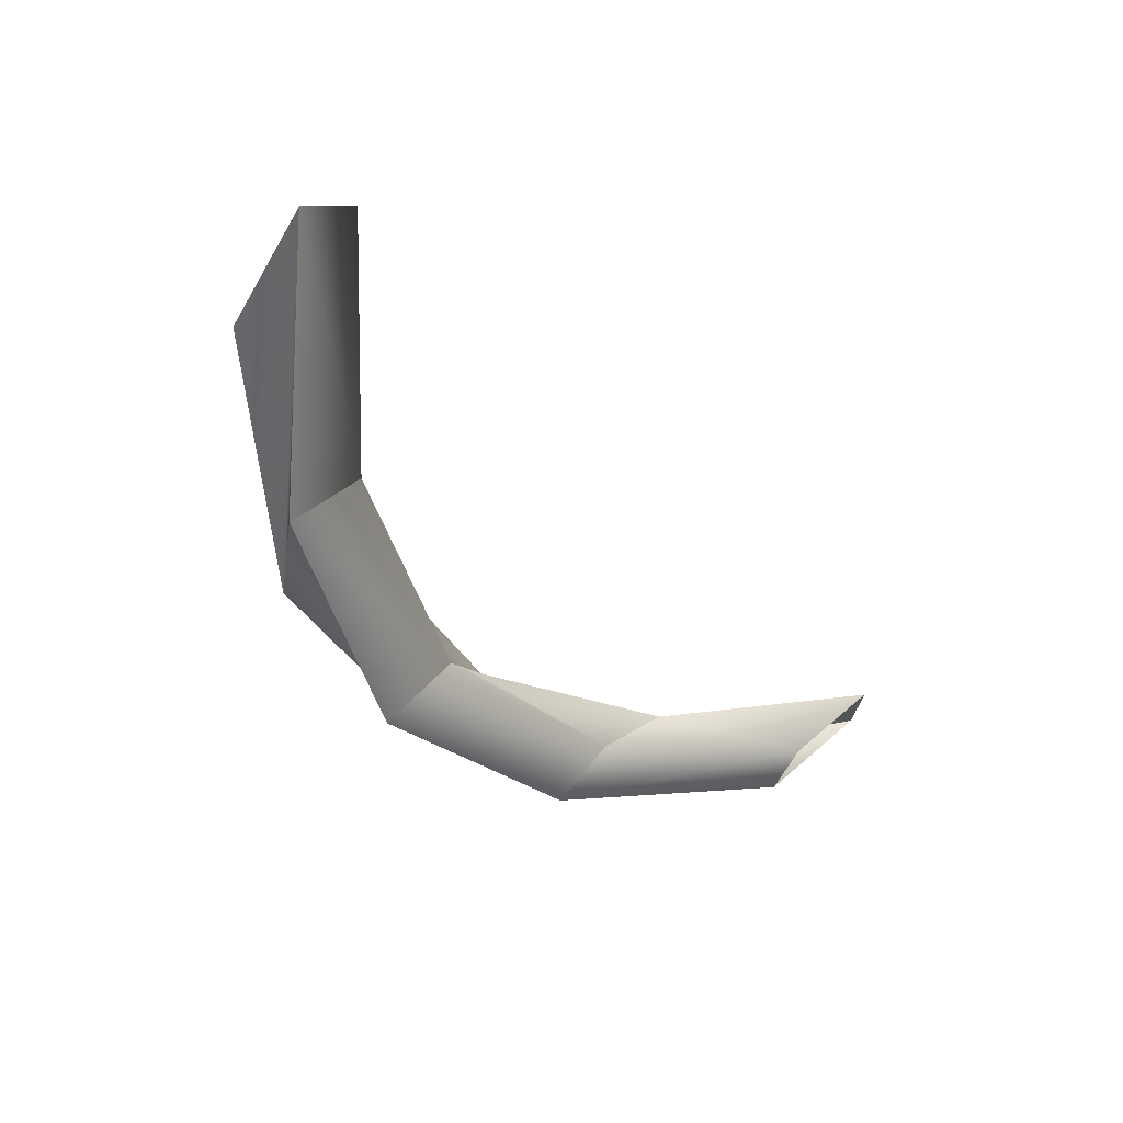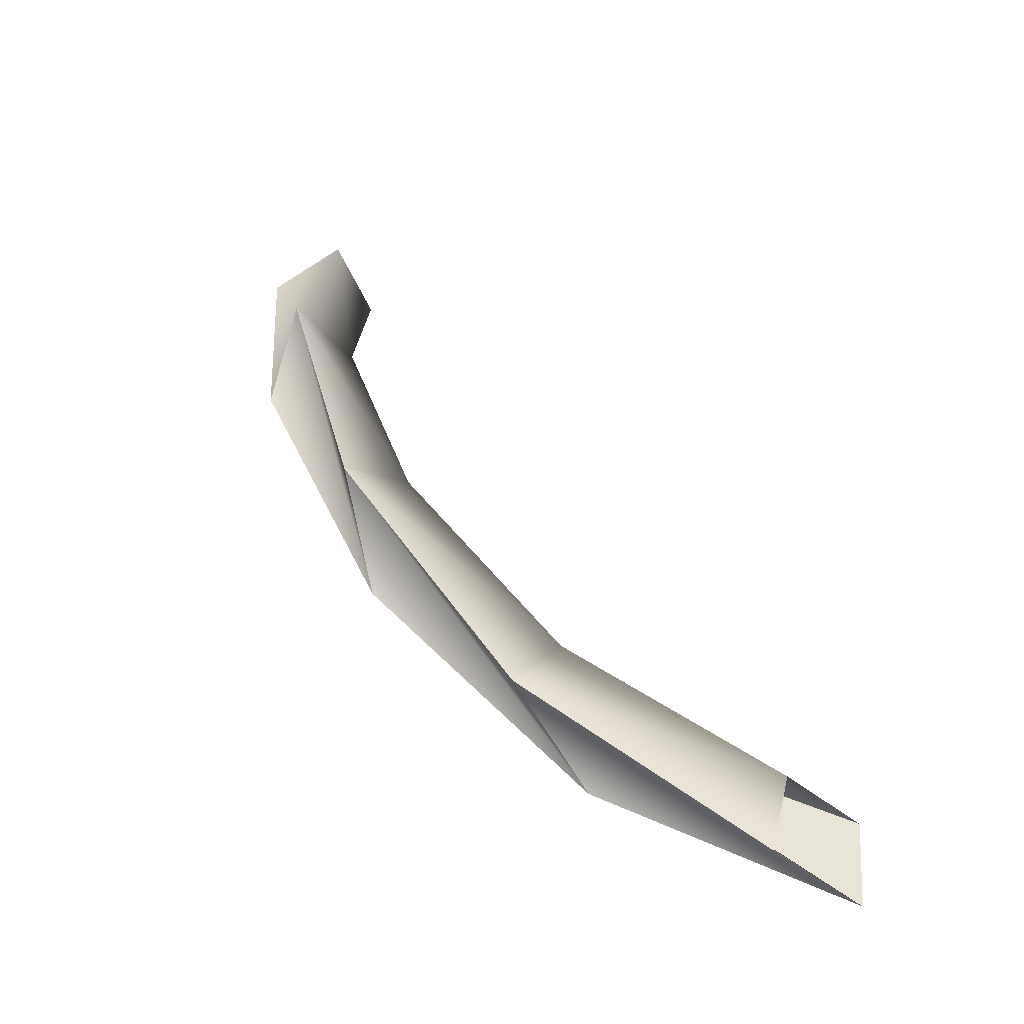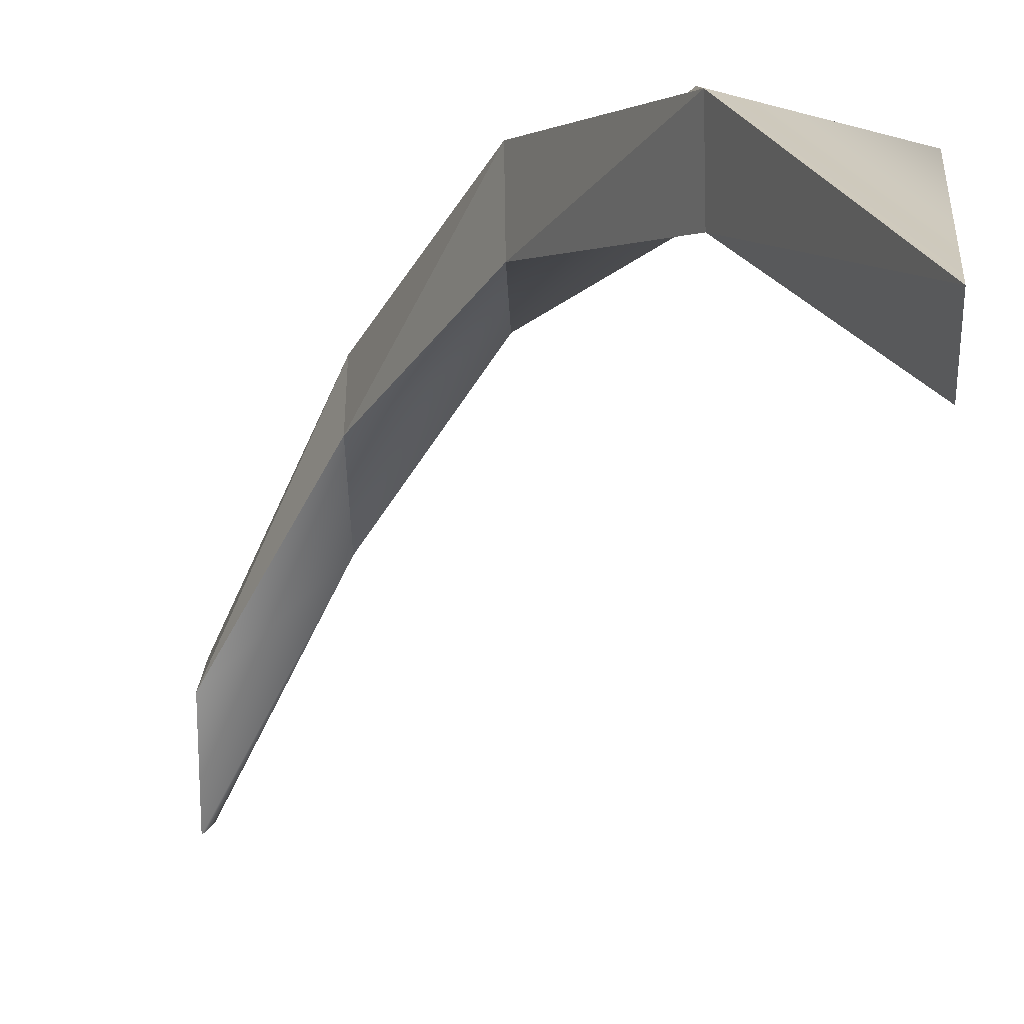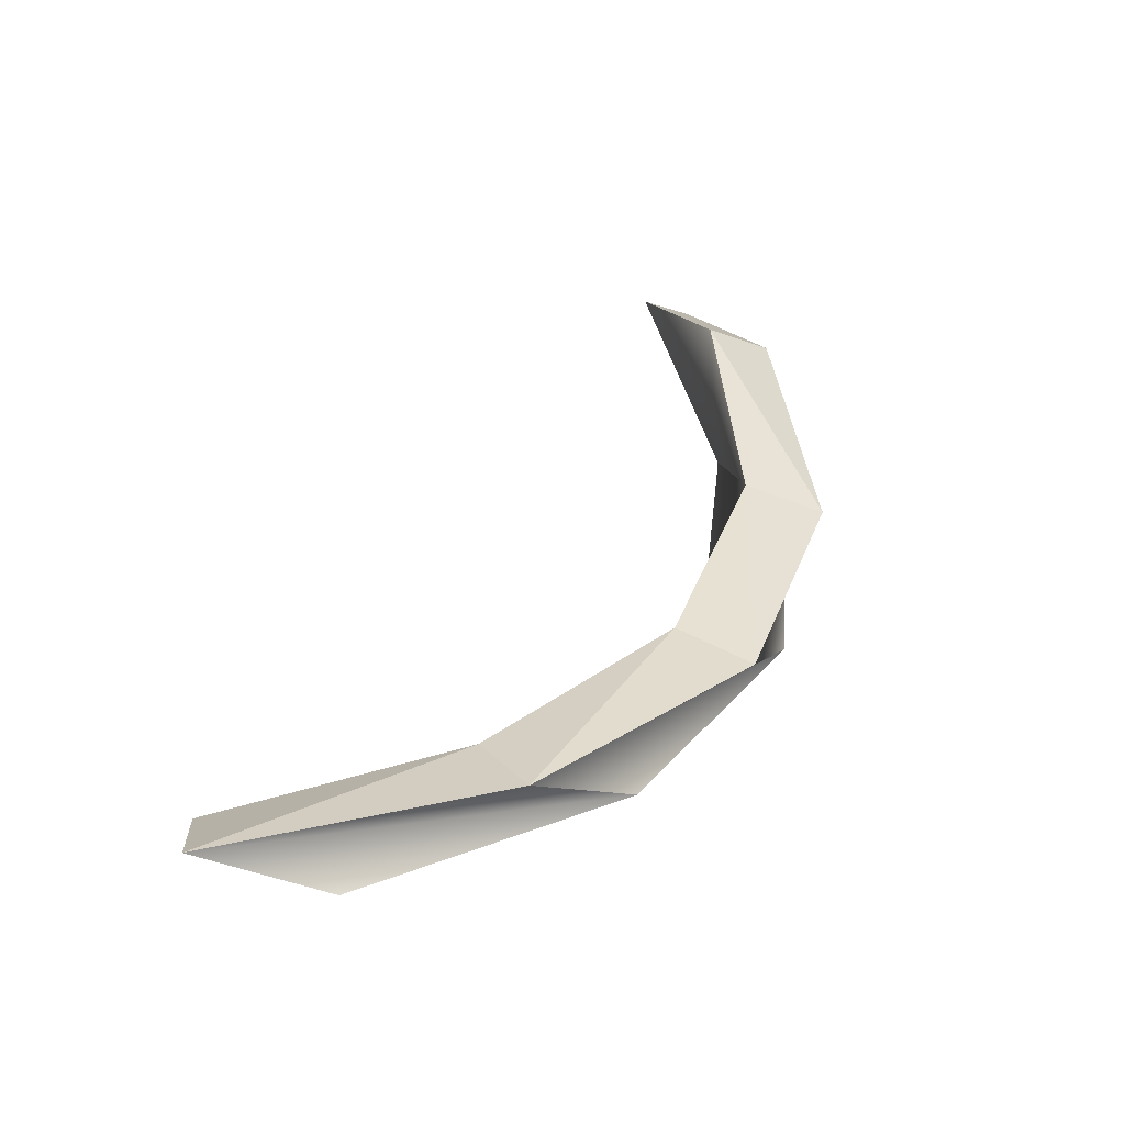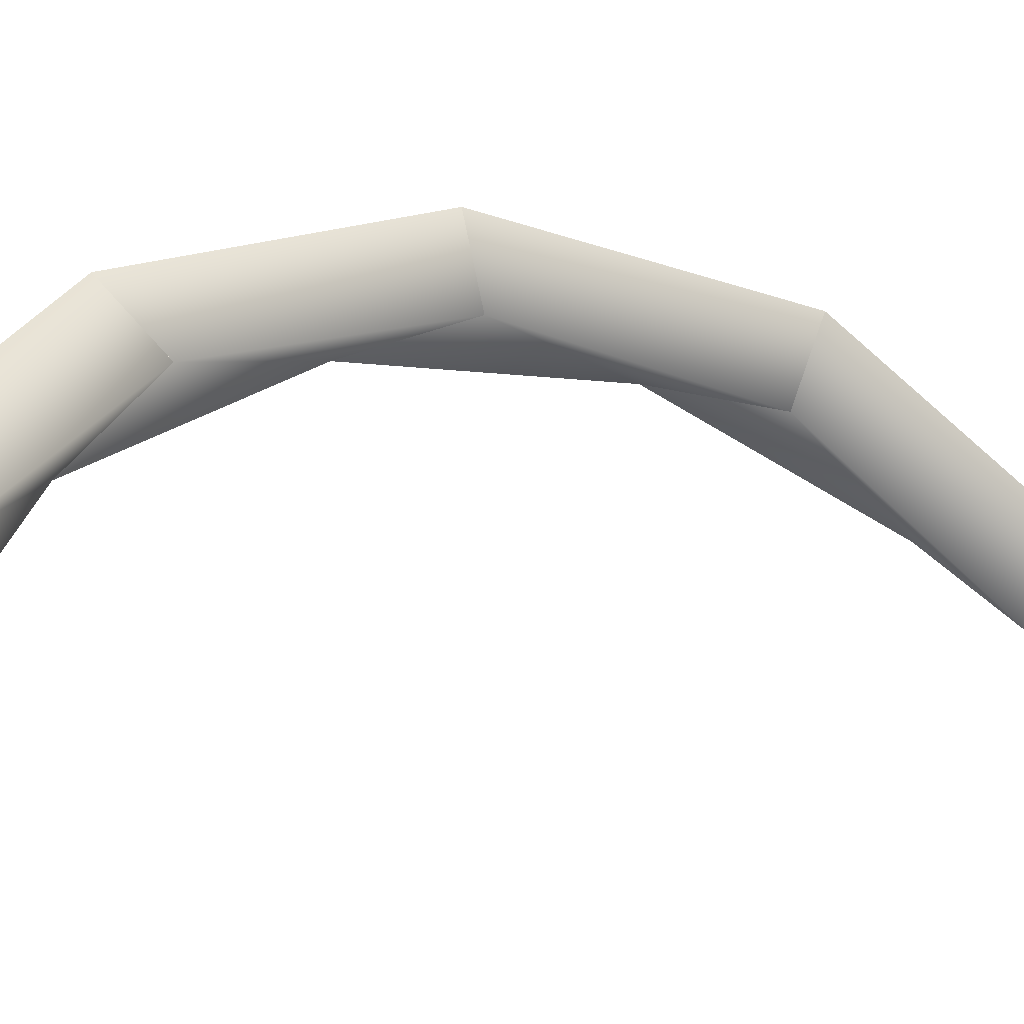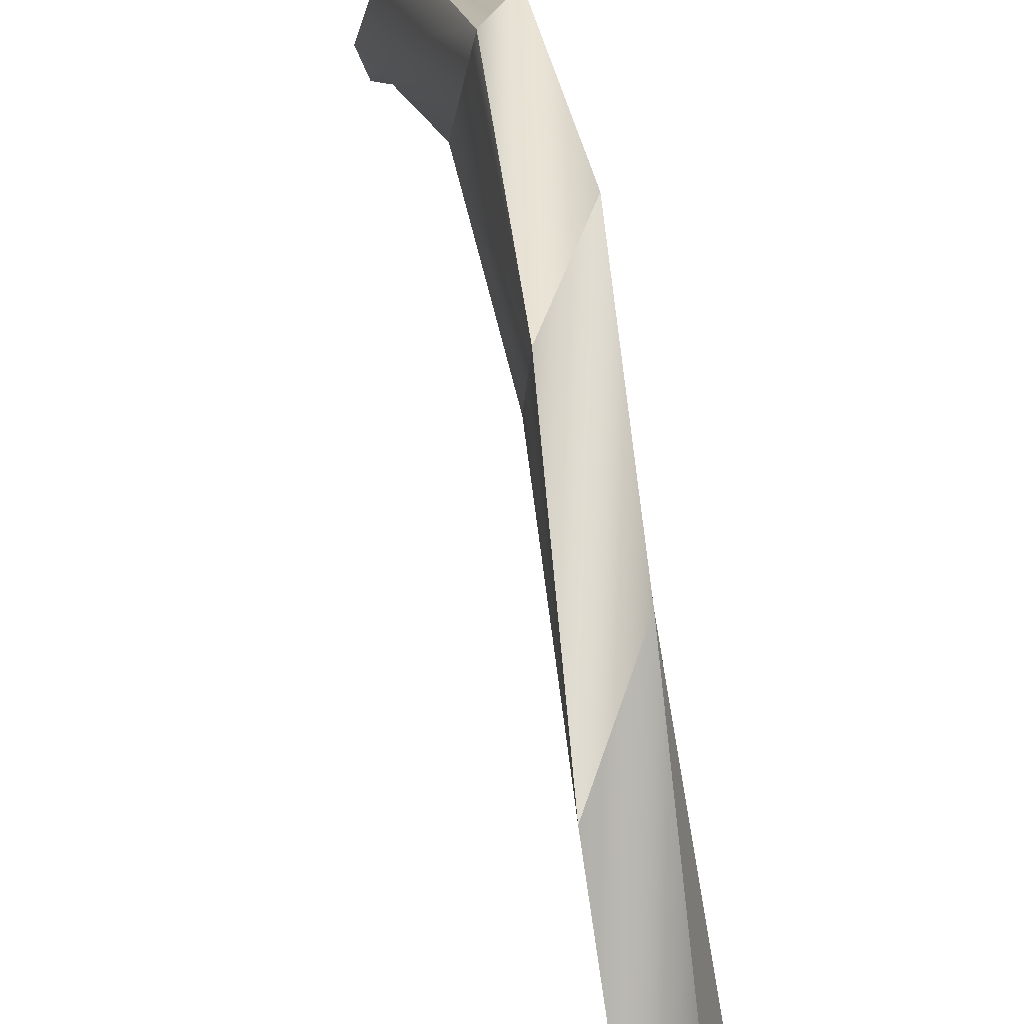
<metadata>
{"format":"obj","ext":"obj","renderer":"f3d","projection":"perspective","resolution":1024,"background":"white","views":[{"elev":68.7,"azim":47.5,"up":"+Y"},{"elev":-28.2,"azim":46.9,"up":"+Y"},{"elev":-40.4,"azim":1.9,"up":"+Z"},{"elev":-79.4,"azim":-110.2,"up":"+Y"},{"elev":-23.2,"azim":90.1,"up":"+Z"},{"elev":72.8,"azim":-159.9,"up":"+Z"}]}
</metadata>
<code>
o mesh106/mesh106-geometry#mesh106-geometry
v -0.6575 -0.009588 0.1749
v -0.6575 -0.009748 0.1735
v -0.6575 -0.0104 0.174
v -0.6575 -0.009069 0.1743
v -0.6564 -0.0112 0.1717
v -0.6587 -0.008214 0.1749
v -0.6587 -0.007393 0.176
v -0.6564 -0.01021 0.1726
v -0.6564 -0.01041 0.1716
v -0.6587 -0.008561 0.1756
v -0.6564 -0.01095 0.1729
v -0.6587 -0.007243 0.1752
v -0.6598 -0.006221 0.1753
v -0.6598 -0.004958 0.1758
v -0.6598 -0.006165 0.176
v -0.6598 -0.005217 0.175
v -0.661 -0.004301 0.1746
v -0.661 -0.002936 0.1744
v -0.661 -0.003857 0.1752
v -0.661 -0.003535 0.1739
f 1 2 3
f 2 1 4
f 3 2 1
f 4 1 2
f 2 5 3
f 3 5 2
f 6 2 3
f 3 2 6
f 1 3 5
f 5 3 1
f 7 3 1
f 1 3 7
f 4 1 8
f 8 1 4
f 7 1 4
f 4 1 7
f 8 2 4
f 4 2 8
f 2 6 4
f 4 6 2
f 2 9 5
f 5 9 2
f 6 3 10
f 10 3 6
f 5 11 1
f 1 11 5
f 10 3 7
f 7 3 10
f 1 11 8
f 8 11 1
f 12 7 4
f 4 7 12
f 9 2 8
f 8 2 9
f 12 4 6
f 6 4 12
f 7 6 10
f 10 6 7
f 13 6 10
f 10 6 13
f 14 10 7
f 7 10 14
f 6 7 12
f 12 7 6
f 14 7 12
f 12 7 14
f 13 12 6
f 6 12 13
f 15 13 10
f 10 13 15
f 15 10 14
f 14 10 15
f 14 12 16
f 16 12 14
f 16 12 13
f 13 12 16
f 17 13 15
f 15 13 17
f 15 16 13
f 13 16 15
f 18 15 14
f 14 15 18
f 16 15 14
f 14 15 16
f 18 14 16
f 16 14 18
f 17 16 13
f 13 16 17
f 19 17 15
f 15 17 19
f 18 19 15
f 15 19 18
f 18 16 20
f 20 16 18
f 20 16 17
f 17 16 20
f 19 20 17
f 17 20 19
f 20 19 18
f 18 19 20

</code>
